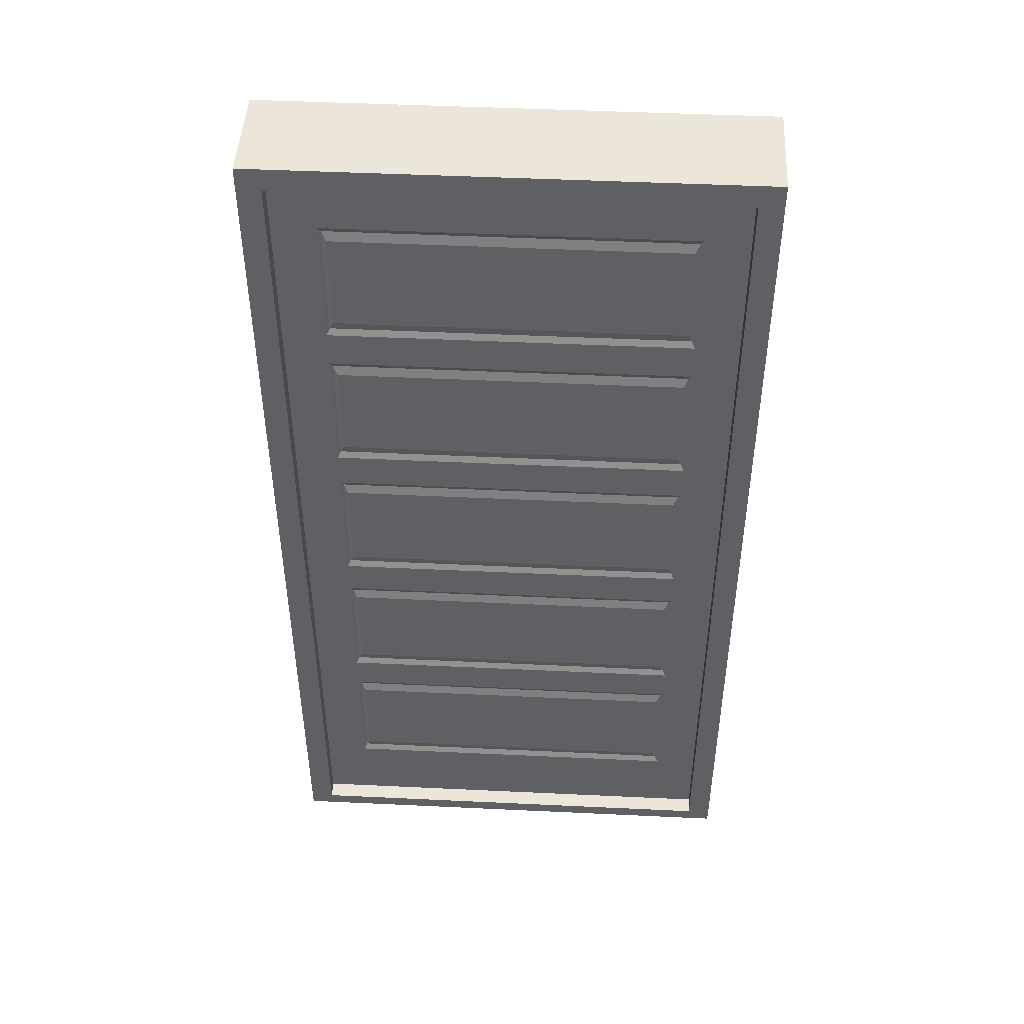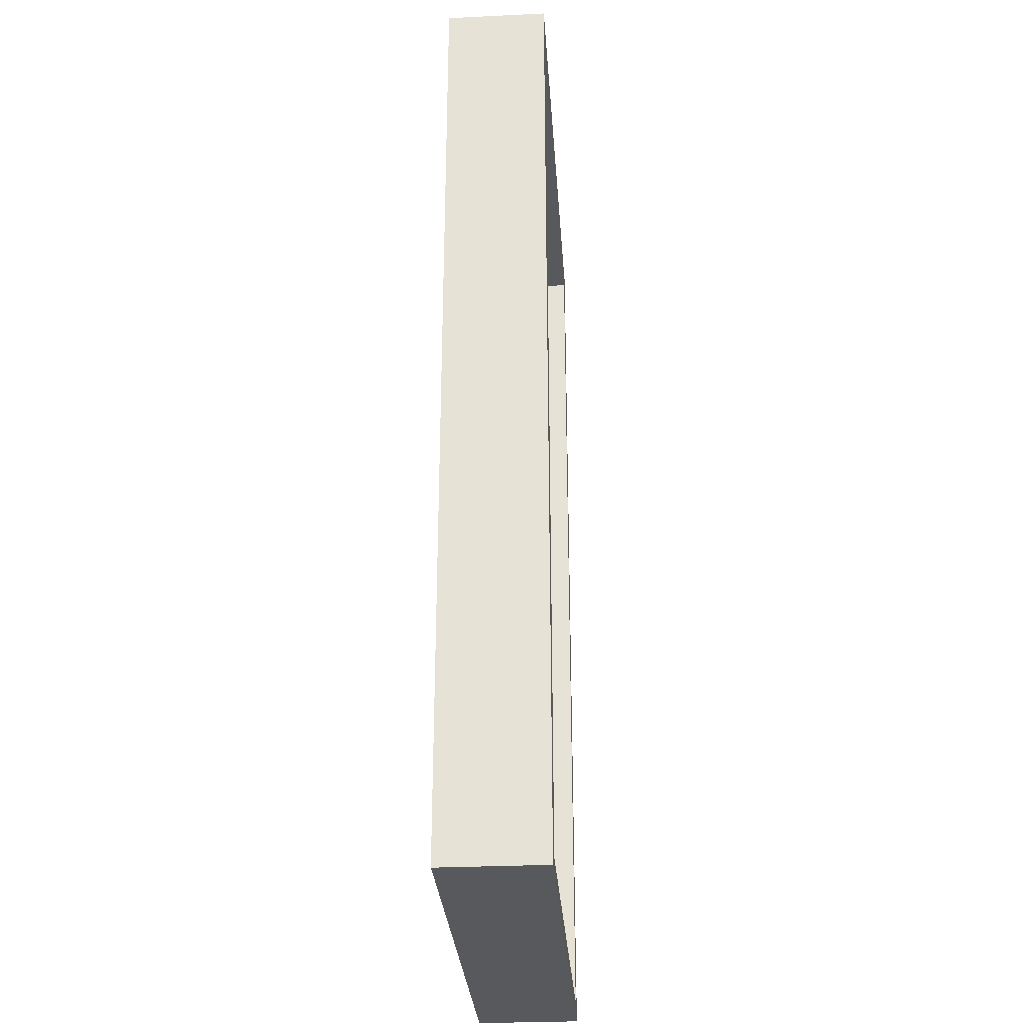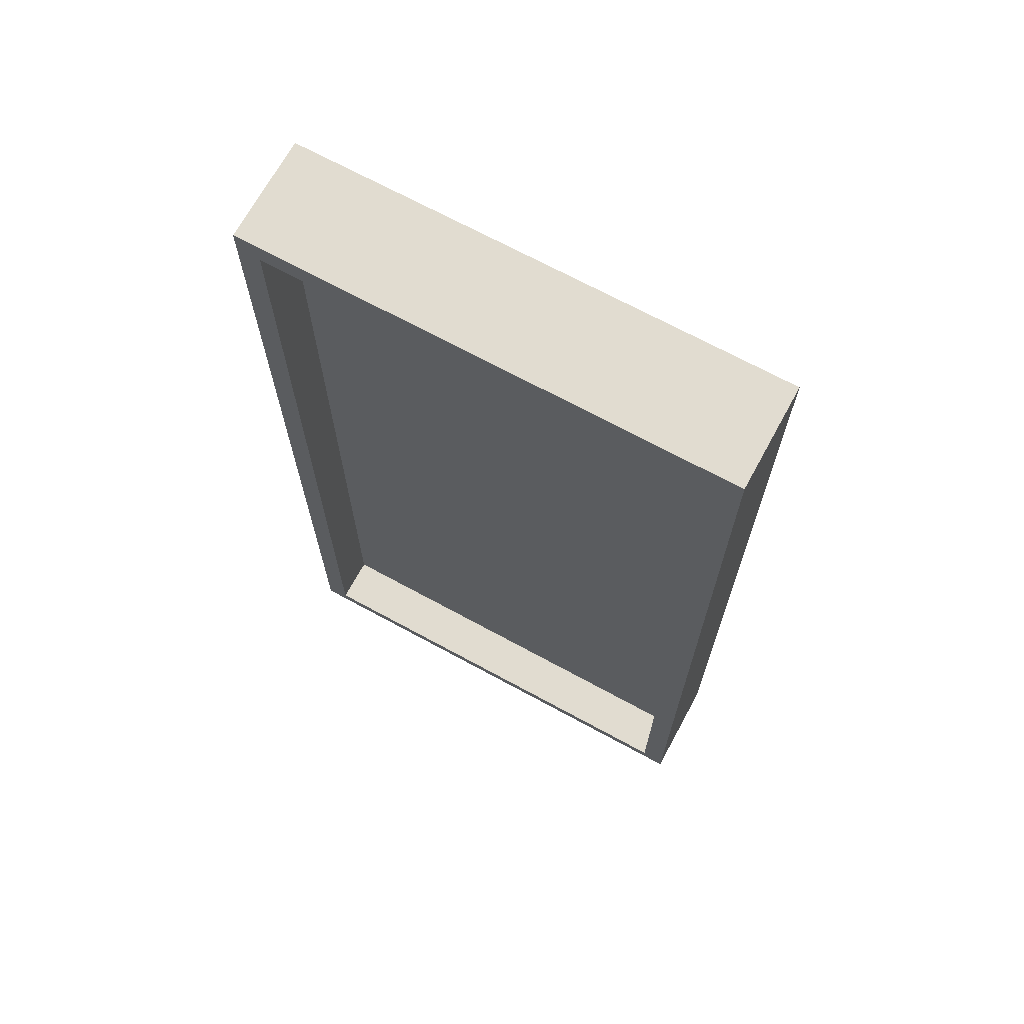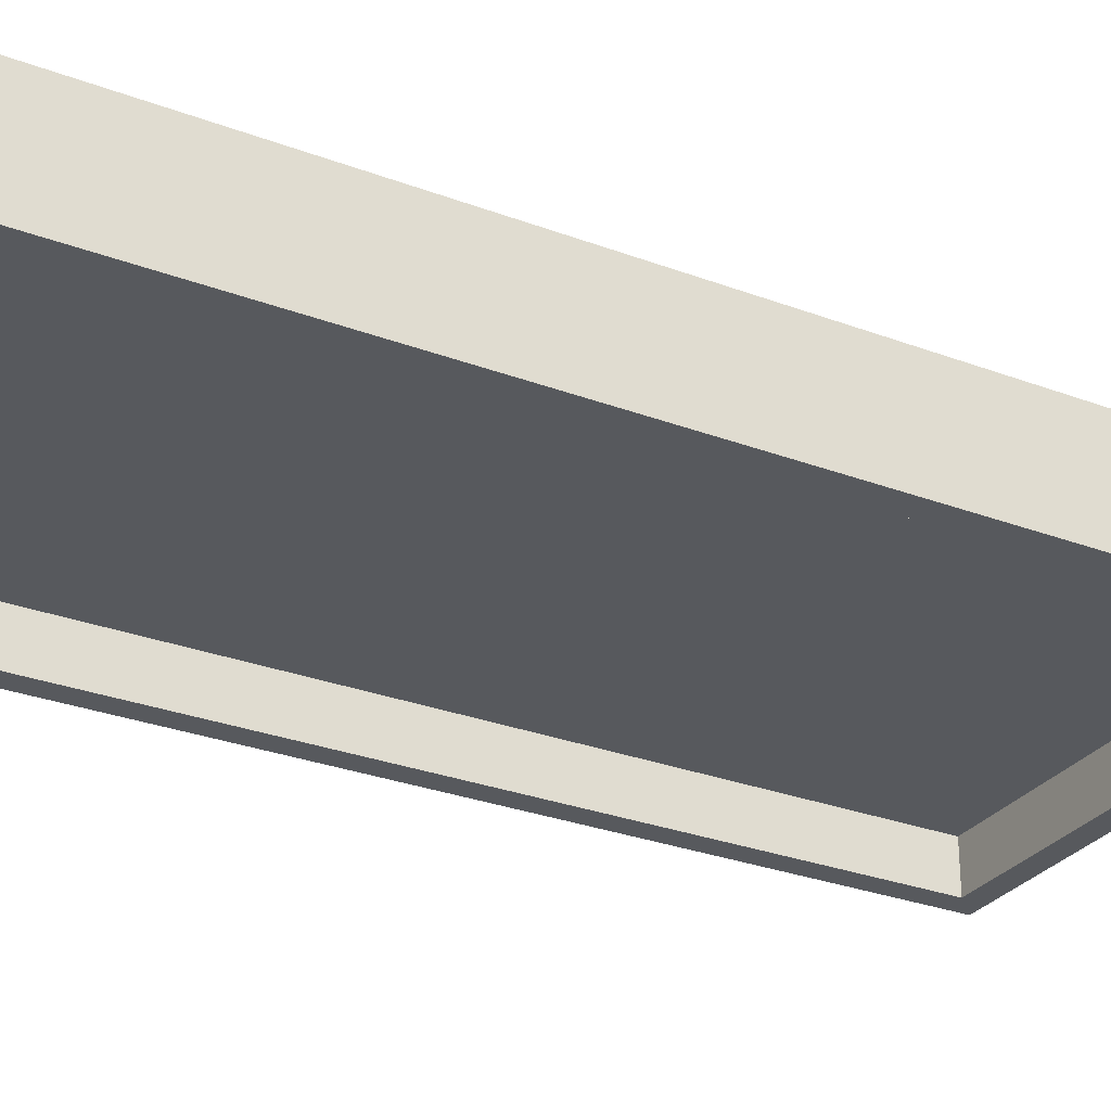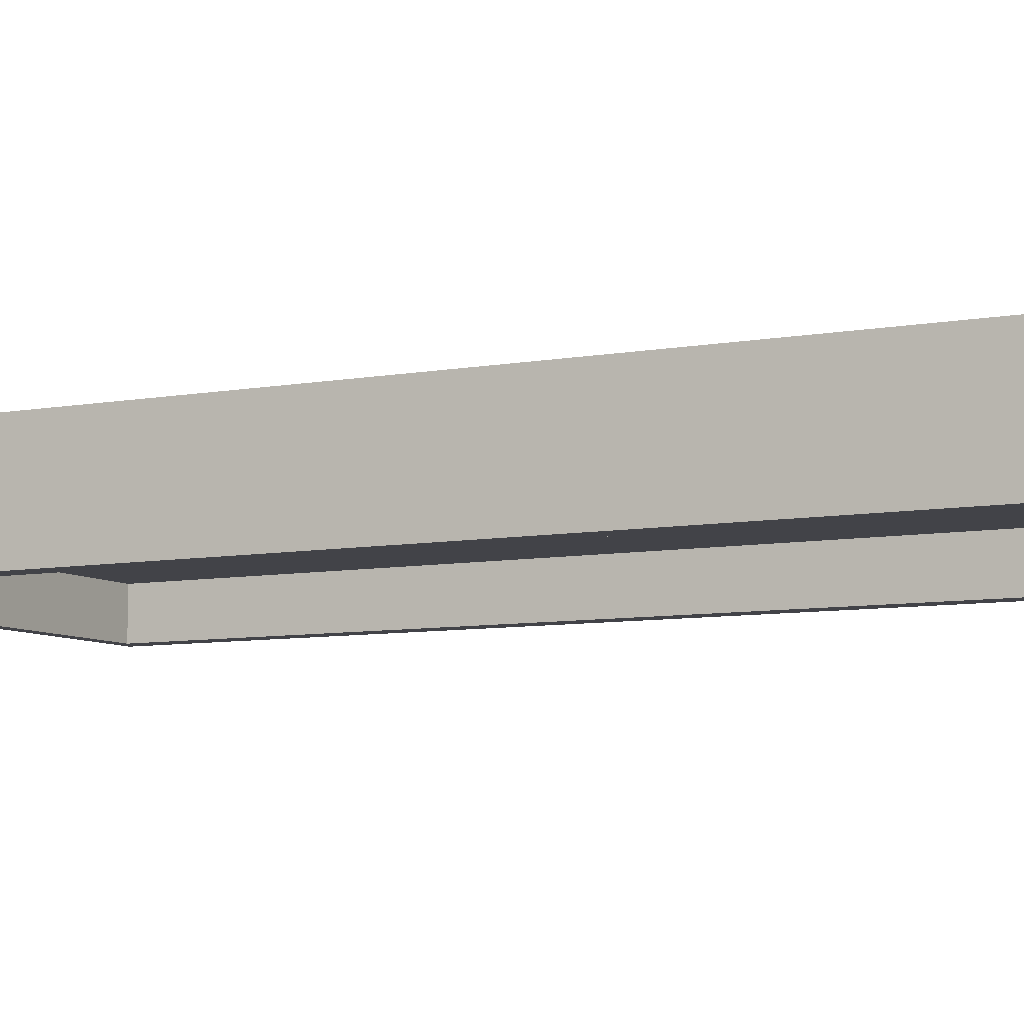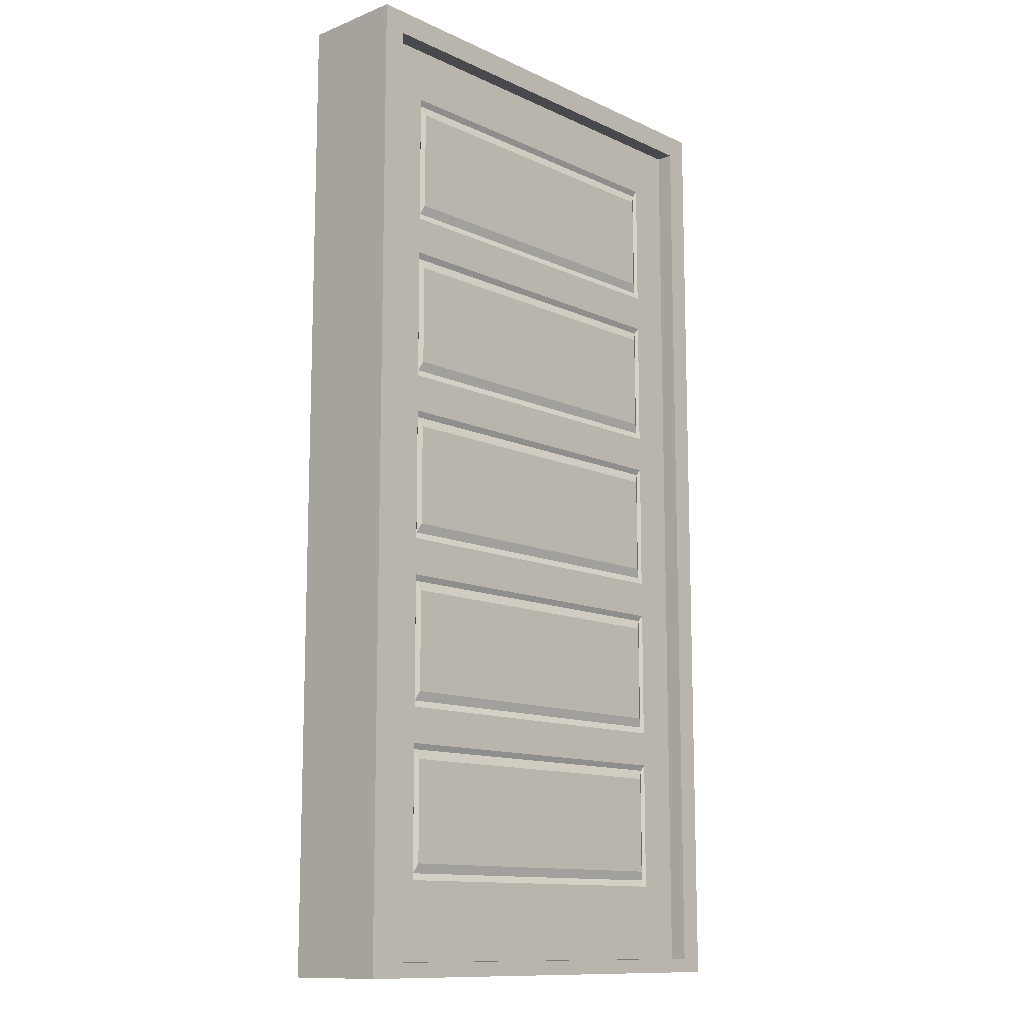
<metadata>
{"format":"obj","ext":"obj","renderer":"f3d","projection":"perspective","resolution":1024,"background":"white","views":[{"elev":46.9,"azim":3.1,"up":"+Y"},{"elev":-29.8,"azim":94.0,"up":"+Y"},{"elev":69.4,"azim":-151.4,"up":"+Y"},{"elev":-29.1,"azim":60.8,"up":"+Z"},{"elev":-7.6,"azim":118.1,"up":"+Z"},{"elev":-12.2,"azim":-47.2,"up":"+Y"}]}
</metadata>
<code>
o doors
v -0.7493 0.1175 4.328
v -0.7493 0.1175 4.248
v 0.19 0.1175 4.248
v 0.19 0.1175 4.328
v -0.7493 2.099 4.328
v -0.7493 2.099 4.248
v 0.19 2.099 4.248
v 0.19 2.099 4.328
v -0.7493 0.2083 4.248
v -0.7493 0.2083 4.328
v 0.19 0.2083 4.248
v 0.19 0.2083 4.328
v -0.7493 0.2833 4.328
v -0.7493 0.2833 4.248
v 0.19 0.2833 4.248
v 0.19 0.2833 4.328
v -0.7493 0.5613 4.328
v -0.7493 0.5613 4.248
v 0.19 0.5613 4.248
v 0.19 0.5613 4.328
v -0.7493 0.6363 4.328
v -0.7493 0.6363 4.248
v 0.19 0.6363 4.248
v 0.19 0.6363 4.328
v -0.7493 0.9143 4.328
v -0.7493 0.9143 4.248
v 0.19 0.9143 4.248
v 0.19 0.9143 4.328
v -0.7493 0.9922 4.328
v -0.7493 0.9922 4.248
v 0.19 0.9922 4.248
v 0.19 0.9922 4.328
v -0.7493 1.27 4.328
v -0.7493 1.27 4.248
v 0.19 1.27 4.248
v 0.19 1.27 4.328
v -0.7493 1.348 4.328
v -0.7493 1.348 4.248
v 0.19 1.348 4.248
v 0.19 1.348 4.328
v -0.7493 1.626 4.328
v -0.7493 1.626 4.248
v 0.19 1.626 4.248
v 0.19 1.626 4.328
v -0.7493 1.704 4.328
v -0.7493 1.704 4.248
v 0.19 1.704 4.248
v 0.19 1.704 4.328
v -0.7493 1.982 4.328
v -0.7493 1.982 4.248
v 0.19 1.982 4.248
v 0.19 1.982 4.328
v -0.6554 2.099 4.248
v -0.6554 0.1175 4.248
v -0.6554 2.099 4.328
v -0.6554 0.1175 4.328
v -0.6554 0.2083 4.248
v -0.6554 0.2083 4.328
v -0.6554 0.2833 4.248
v -0.6554 0.2833 4.328
v -0.6554 0.5613 4.248
v -0.6554 0.5613 4.328
v -0.6554 0.6363 4.248
v -0.6554 0.6363 4.328
v -0.6554 0.9143 4.248
v -0.6554 0.9143 4.328
v -0.6554 0.9922 4.248
v -0.6554 0.9922 4.328
v -0.6554 1.27 4.248
v -0.6554 1.27 4.328
v -0.6554 1.348 4.248
v -0.6554 1.348 4.328
v -0.6554 1.626 4.248
v -0.6554 1.626 4.328
v -0.6554 1.704 4.248
v -0.6554 1.704 4.328
v -0.6554 1.982 4.248
v -0.6554 1.982 4.328
v 0.09607 2.099 4.248
v 0.09607 0.1175 4.328
v 0.09607 0.2083 4.328
v 0.09607 0.2833 4.328
v 0.09607 0.5613 4.328
v 0.09607 0.6363 4.328
v 0.09607 0.9143 4.328
v 0.09607 0.9922 4.328
v 0.09607 1.27 4.328
v 0.09607 1.348 4.328
v 0.09607 1.626 4.328
v 0.09607 1.704 4.328
v 0.09607 1.982 4.328
v 0.09607 0.1175 4.248
v 0.09607 2.099 4.328
v 0.09607 0.2083 4.248
v 0.09607 0.2833 4.248
v 0.09607 0.5613 4.248
v 0.09607 0.6363 4.248
v 0.09607 0.9143 4.248
v 0.09607 0.9922 4.248
v 0.09607 1.27 4.248
v 0.09607 1.348 4.248
v 0.09607 1.626 4.248
v 0.09607 1.704 4.248
v 0.09607 1.982 4.248
v -0.6493 0.2973 4.322
v -0.6493 0.5493 4.322
v -0.6493 0.6503 4.322
v -0.6493 0.9023 4.322
v -0.6493 1.006 4.322
v -0.6493 1.258 4.322
v -0.6493 1.362 4.322
v -0.6493 1.614 4.322
v -0.6493 1.718 4.322
v -0.6493 1.97 4.322
v 0.08997 0.2973 4.322
v 0.08997 0.5493 4.322
v 0.08997 0.6503 4.322
v 0.08997 0.9023 4.322
v 0.08997 1.006 4.322
v 0.08997 1.258 4.322
v 0.08997 1.362 4.322
v 0.08997 1.614 4.322
v 0.08997 1.718 4.322
v 0.08997 1.97 4.322
v -0.64 0.3171 4.328
v -0.64 0.5294 4.328
v -0.64 0.6701 4.328
v -0.64 0.8824 4.328
v -0.64 1.026 4.328
v -0.64 1.238 4.328
v -0.64 1.382 4.328
v -0.64 1.594 4.328
v -0.64 1.738 4.328
v -0.64 1.95 4.328
v 0.08065 0.3171 4.328
v 0.08065 0.5294 4.328
v 0.08065 0.6701 4.328
v 0.08065 0.8824 4.328
v 0.08065 1.026 4.328
v 0.08065 1.238 4.328
v 0.08065 1.382 4.328
v 0.08065 1.594 4.328
v 0.08065 1.738 4.328
v 0.08065 1.95 4.328
v -0.7976 2.147 4.365
v -0.7476 2.097 4.145
v -0.7476 2.097 4.365
v -0.7976 2.147 4.145
v 0.2383 2.147 4.365
v 0.1883 2.097 4.365
v 0.1883 2.097 4.145
v 0.2383 2.147 4.145
v -0.7976 0.0905 4.365
v -0.7476 0.1205 4.145
v -0.7476 0.1205 4.365
v -0.7976 0.0905 4.145
v 0.1883 0.1205 4.365
v 0.1883 0.1205 4.145
v 0.2383 0.0905 4.145
v 0.2383 0.0905 4.365
f 10 2 1
f 11 92 94
f 12 3 11
f 10 56 58
f 92 4 80
f 53 5 55
f 13 9 10
f 15 94 95
f 16 11 15
f 13 58 60
f 18 13 17
f 19 95 96
f 20 15 19
f 17 60 62
f 22 17 21
f 23 96 97
f 24 19 23
f 21 62 64
f 26 21 25
f 27 97 98
f 28 23 27
f 25 64 66
f 30 25 29
f 31 98 99
f 32 27 31
f 29 66 68
f 34 29 33
f 35 99 100
f 36 31 35
f 33 68 70
f 38 33 37
f 39 100 101
f 40 35 39
f 37 70 72
f 42 37 41
f 43 101 102
f 44 39 43
f 41 72 74
f 46 41 45
f 47 102 103
f 48 43 47
f 45 74 76
f 50 45 49
f 51 103 104
f 52 47 51
f 49 76 78
f 6 49 5
f 7 104 79
f 8 51 7
f 5 78 55
f 57 2 9
f 58 80 81
f 2 56 1
f 79 55 93
f 59 9 14
f 60 81 82
f 61 14 18
f 91 123 90
f 63 18 22
f 64 83 84
f 65 22 26
f 74 111 112
f 67 26 30
f 68 85 86
f 69 30 34
f 82 105 60
f 71 34 38
f 72 87 88
f 73 38 42
f 70 120 87
f 75 42 46
f 76 89 90
f 77 46 50
f 85 117 84
f 53 50 6
f 55 91 93
f 94 54 57
f 54 80 56
f 95 57 59
f 96 59 61
f 97 61 63
f 98 63 65
f 99 65 67
f 100 67 69
f 101 69 71
f 102 71 73
f 103 73 75
f 104 75 77
f 79 77 53
f 81 4 12
f 7 93 8
f 82 12 16
f 83 16 20
f 84 20 24
f 85 24 28
f 86 28 32
f 87 32 36
f 88 36 40
f 89 40 44
f 90 44 48
f 91 48 52
f 93 52 8
f 124 143 123
f 112 131 132
f 118 128 138
f 123 133 113
f 122 141 121
f 88 111 72
f 83 106 116
f 70 109 110
f 87 119 86
f 89 112 122
f 84 107 64
f 66 107 108
f 90 113 76
f 83 115 82
f 85 108 118
f 62 105 106
f 89 121 88
f 91 114 124
f 86 109 68
f 78 113 114
f 126 135 136
f 128 137 138
f 130 139 140
f 132 141 142
f 134 143 144
f 114 144 124
f 119 129 109
f 113 134 114
f 116 135 115
f 110 140 120
f 115 125 105
f 105 126 106
f 118 137 117
f 121 131 111
f 116 126 136
f 107 128 108
f 119 140 139
f 112 142 122
f 117 127 107
f 109 130 110
f 145 156 153
f 151 157 150
f 147 153 155
f 151 159 158
f 147 154 146
f 148 149 152
f 147 149 145
f 158 155 157
f 148 151 146
f 147 151 150
f 146 156 148
f 160 156 159
f 150 160 149
f 152 160 159
f 154 159 156
f 160 155 153
f 10 9 2
f 11 3 92
f 12 4 3
f 10 1 56
f 92 3 4
f 53 6 5
f 13 14 9
f 15 11 94
f 16 12 11
f 13 10 58
f 18 14 13
f 19 15 95
f 20 16 15
f 17 13 60
f 22 18 17
f 23 19 96
f 24 20 19
f 21 17 62
f 26 22 21
f 27 23 97
f 28 24 23
f 25 21 64
f 30 26 25
f 31 27 98
f 32 28 27
f 29 25 66
f 34 30 29
f 35 31 99
f 36 32 31
f 33 29 68
f 38 34 33
f 39 35 100
f 40 36 35
f 37 33 70
f 42 38 37
f 43 39 101
f 44 40 39
f 41 37 72
f 46 42 41
f 47 43 102
f 48 44 43
f 45 41 74
f 50 46 45
f 51 47 103
f 52 48 47
f 49 45 76
f 6 50 49
f 7 51 104
f 8 52 51
f 5 49 78
f 57 54 2
f 58 56 80
f 2 54 56
f 79 53 55
f 59 57 9
f 60 58 81
f 61 59 14
f 91 124 123
f 63 61 18
f 64 62 83
f 65 63 22
f 74 72 111
f 67 65 26
f 68 66 85
f 69 67 30
f 82 115 105
f 71 69 34
f 72 70 87
f 73 71 38
f 70 110 120
f 75 73 42
f 76 74 89
f 77 75 46
f 85 118 117
f 53 77 50
f 55 78 91
f 94 92 54
f 54 92 80
f 95 94 57
f 96 95 59
f 97 96 61
f 98 97 63
f 99 98 65
f 100 99 67
f 101 100 69
f 102 101 71
f 103 102 73
f 104 103 75
f 79 104 77
f 81 80 4
f 7 79 93
f 82 81 12
f 83 82 16
f 84 83 20
f 85 84 24
f 86 85 28
f 87 86 32
f 88 87 36
f 89 88 40
f 90 89 44
f 91 90 48
f 93 91 52
f 124 144 143
f 112 111 131
f 118 108 128
f 123 143 133
f 122 142 141
f 88 121 111
f 83 62 106
f 70 68 109
f 87 120 119
f 89 74 112
f 84 117 107
f 66 64 107
f 90 123 113
f 83 116 115
f 85 66 108
f 62 60 105
f 89 122 121
f 91 78 114
f 86 119 109
f 78 76 113
f 126 125 135
f 128 127 137
f 130 129 139
f 132 131 141
f 134 133 143
f 114 134 144
f 119 139 129
f 113 133 134
f 116 136 135
f 110 130 140
f 115 135 125
f 105 125 126
f 118 138 137
f 121 141 131
f 116 106 126
f 107 127 128
f 119 120 140
f 112 132 142
f 117 137 127
f 109 129 130
f 145 148 156
f 151 158 157
f 147 145 153
f 151 152 159
f 147 155 154
f 148 145 149
f 147 150 149
f 158 154 155
f 148 152 151
f 147 146 151
f 146 154 156
f 160 153 156
f 150 157 160
f 152 149 160
f 154 158 159
f 160 157 155

</code>
